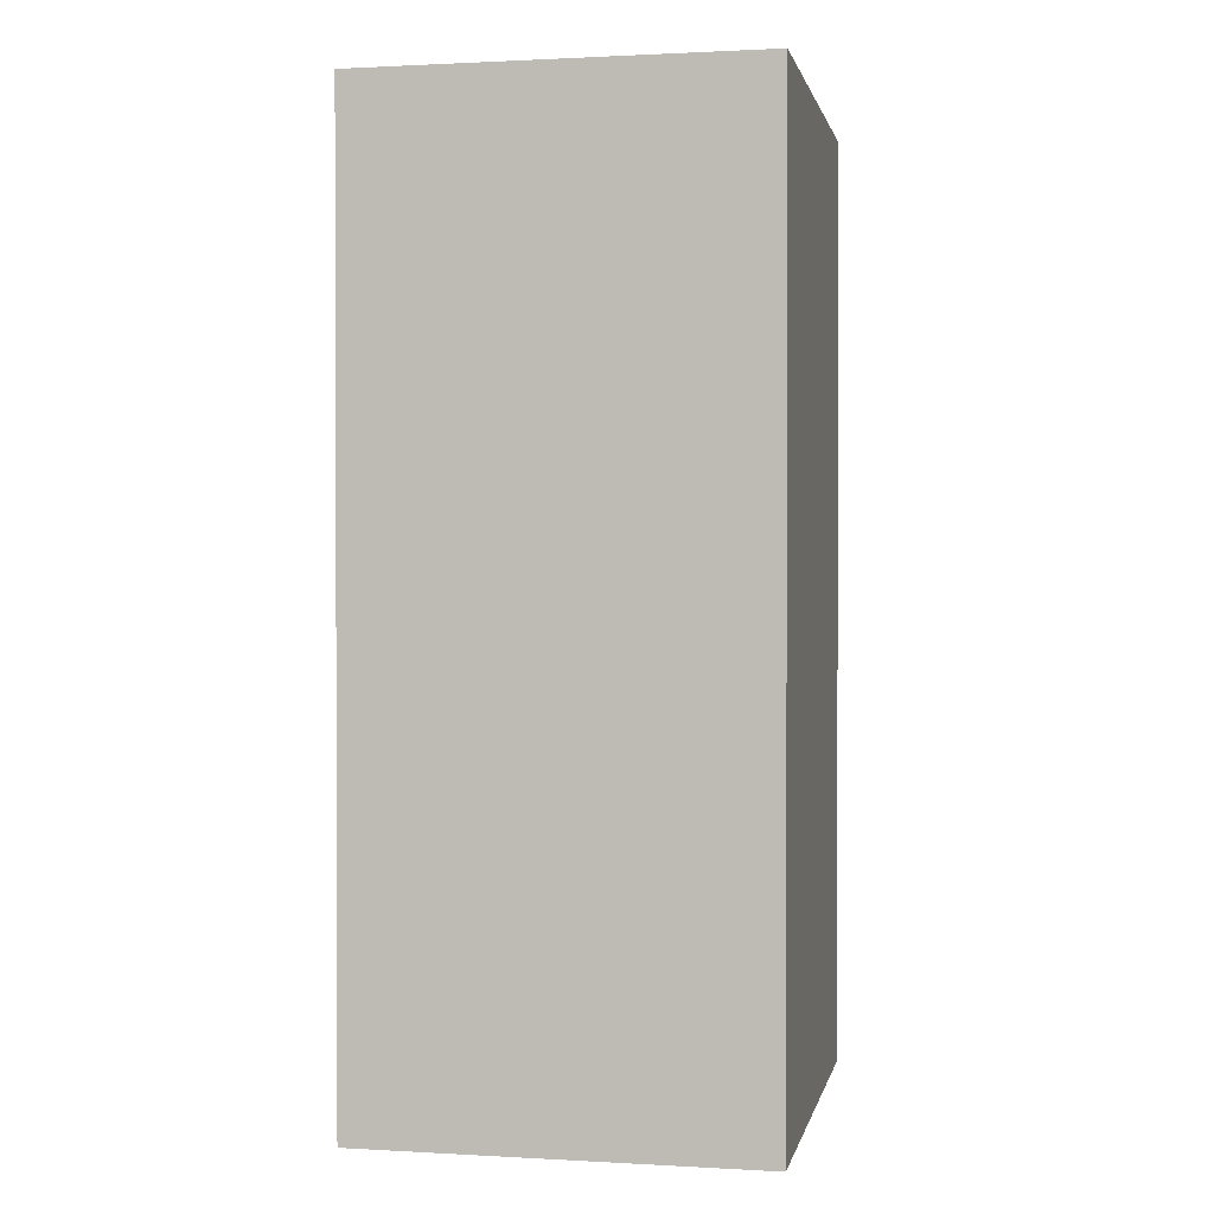
<metadata>
{"format":"obj","ext":"obj","renderer":"f3d","projection":"perspective","resolution":1024,"background":"white","views":[{"elev":1.1,"azim":-78.5,"up":"+Z"}]}
</metadata>
<code>
v -0.3887 -0.3564 -0.8497
v 0.3887 -0.3564 -0.8497
v -0.3887 -0.3564 0.8497
v 0.3887 -0.3564 0.8497
v -0.3887 0.3564 -0.8497
v 0.3887 0.3564 -0.8497
v -0.3887 0.3564 0.8497
v 0.3887 0.3564 0.8497
v 0 0.3564 0
v 0.3887 0.3564 0
v 0 0.3564 -0.8497
v -0.3887 0.3564 0
v 0 0.3564 0.8497
v -0.3887 -0.3564 0
v -0.3887 0 0
v -0.3887 0 -0.8497
v -0.3887 0 0.8497
v 0 -0.3564 -0.8497
v 0 -0.3564 0
v 0.3887 -0.3564 0
v 0 -0.3564 0.8497
v 0.3887 0 -0.8497
v 0.3887 0 0
v 0.3887 0 0.8497
v 0 0 0.8497
v 0 0 -0.8497
v -0.1943 0.3564 -0.4248
v 0 0.3564 -0.4248
v -0.1943 0.3564 -0.8497
v 0.1943 0.3564 0.4248
v 0.3887 0.3564 0.4248
v 0.1943 0.3564 0
v 0.3887 0.3564 -0.4248
v 0.1943 0.3564 -0.8497
v 0.1943 0.3564 -0.4248
v -0.3887 0.3564 -0.4248
v -0.1943 0.3564 0
v -0.3887 0.3564 0.4248
v -0.1943 0.3564 0.8497
v -0.1943 0.3564 0.4248
v 0.1943 0.3564 0.8497
v 0 0.3564 0.4248
v -0.3887 -0.3564 -0.4248
v -0.3887 -0.1782 -0.4248
v -0.3887 -0.1782 -0.8497
v -0.3887 -0.3564 0.4248
v -0.3887 -0.1782 0.4248
v -0.3887 -0.1782 0
v -0.3887 0.1782 -0.4248
v -0.3887 0.1782 -0.8497
v -0.3887 0 -0.4248
v -0.3887 -0.1782 0.8497
v -0.3887 0 0.4248
v -0.3887 0.1782 0.8497
v -0.3887 0.1782 0.4248
v -0.3887 0.1782 0
v -0.1943 -0.3564 -0.8497
v -0.1943 -0.3564 -0.4248
v 0.1943 -0.3564 -0.8497
v 0.1943 -0.3564 -0.4248
v 0 -0.3564 -0.4248
v -0.1943 -0.3564 0.4248
v -0.1943 -0.3564 0
v 0.3887 -0.3564 -0.4248
v 0.1943 -0.3564 0
v 0.3887 -0.3564 0.4248
v 0.1943 -0.3564 0.8497
v 0.1943 -0.3564 0.4248
v -0.1943 -0.3564 0.8497
v 0 -0.3564 0.4248
v 0.3887 -0.1782 -0.8497
v 0.3887 0 -0.4248
v 0.3887 -0.1782 -0.4248
v 0.3887 0.1782 -0.8497
v 0.3887 0.1782 -0.4248
v 0.3887 0.1782 0.4248
v 0.3887 0.1782 0
v 0.3887 -0.1782 0
v 0.3887 0.1782 0.8497
v 0.3887 0 0.4248
v 0.3887 -0.1782 0.8497
v 0.3887 -0.1782 0.4248
v 0 -0.1782 0.8497
v -0.1943 -0.1782 0.8497
v 0.1943 -0.1782 0.8497
v 0.1943 0.1782 0.8497
v 0.1943 0 0.8497
v -0.1943 0 0.8497
v 0 0.1782 0.8497
v -0.1943 0.1782 0.8497
v -0.1943 -0.1782 -0.8497
v -0.1943 0.1782 -0.8497
v -0.1943 0 -0.8497
v 0.1943 -0.1782 -0.8497
v 0 -0.1782 -0.8497
v 0.1943 0 -0.8497
v 0 0.1782 -0.8497
v 0.1943 0.1782 -0.8497
v -0.2915 0.3564 -0.6373
v -0.1943 0.3564 -0.6373
v -0.2915 0.3564 -0.8497
v -0.09716 0.3564 -0.2124
v 0 0.3564 -0.2124
v -0.09716 0.3564 -0.4248
v 0 0.3564 -0.6373
v -0.09716 0.3564 -0.8497
v -0.09716 0.3564 -0.6373
v 0.09716 0.3564 0.2124
v 0.1943 0.3564 0.2124
v 0.09716 0.3564 0
v 0.2915 0.3564 0.6373
v 0.3887 0.3564 0.6373
v 0.2915 0.3564 0.4248
v 0.3887 0.3564 0.2124
v 0.2915 0.3564 0
v 0.2915 0.3564 0.2124
v 0.3887 0.3564 -0.2124
v 0.2915 0.3564 -0.4248
v 0.2915 0.3564 -0.2124
v 0.3887 0.3564 -0.6373
v 0.2915 0.3564 -0.8497
v 0.2915 0.3564 -0.6373
v 0.09716 0.3564 -0.8497
v 0.09716 0.3564 -0.6373
v 0.1943 0.3564 -0.6373
v 0.09716 0.3564 -0.2124
v 0.1943 0.3564 -0.2124
v 0.09716 0.3564 -0.4248
v -0.3887 0.3564 -0.6373
v -0.2915 0.3564 -0.4248
v -0.3887 0.3564 -0.2124
v -0.2915 0.3564 0
v -0.2915 0.3564 -0.2124
v -0.09716 0.3564 0
v -0.1943 0.3564 -0.2124
v -0.3887 0.3564 0.2124
v -0.2915 0.3564 0.4248
v -0.2915 0.3564 0.2124
v -0.3887 0.3564 0.6373
v -0.2915 0.3564 0.8497
v -0.2915 0.3564 0.6373
v -0.09716 0.3564 0.8497
v -0.09716 0.3564 0.6373
v -0.1943 0.3564 0.6373
v 0.09716 0.3564 0.8497
v 0.09716 0.3564 0.6373
v 0 0.3564 0.6373
v 0.2915 0.3564 0.8497
v 0.1943 0.3564 0.6373
v 0 0.3564 0.2124
v 0.09716 0.3564 0.4248
v -0.1943 0.3564 0.2124
v -0.09716 0.3564 0.4248
v -0.09716 0.3564 0.2124
v -0.3887 -0.3564 -0.6373
v -0.3887 -0.2673 -0.6373
v -0.3887 -0.2673 -0.8497
v -0.3887 -0.3564 -0.2124
v -0.3887 -0.2673 -0.2124
v -0.3887 -0.2673 -0.4248
v -0.3887 -0.08909 -0.6373
v -0.3887 -0.08909 -0.8497
v -0.3887 -0.1782 -0.6373
v -0.3887 -0.3564 0.2124
v -0.3887 -0.2673 0.2124
v -0.3887 -0.2673 0
v -0.3887 -0.3564 0.6373
v -0.3887 -0.2673 0.6373
v -0.3887 -0.2673 0.4248
v -0.3887 -0.08909 0.2124
v -0.3887 -0.08909 0
v -0.3887 -0.1782 0.2124
v -0.3887 0.08909 -0.2124
v -0.3887 0.08909 -0.4248
v -0.3887 0 -0.2124
v -0.3887 0.2673 -0.6373
v -0.3887 0.2673 -0.8497
v -0.3887 0.1782 -0.6373
v -0.3887 0.08909 -0.8497
v -0.3887 0 -0.6373
v -0.3887 0.08909 -0.6373
v -0.3887 -0.1782 -0.2124
v -0.3887 -0.08909 -0.2124
v -0.3887 -0.08909 -0.4248
v -0.3887 -0.2673 0.8497
v -0.3887 -0.1782 0.6373
v -0.3887 -0.08909 0.8497
v -0.3887 0 0.6373
v -0.3887 -0.08909 0.6373
v -0.3887 0 0.2124
v -0.3887 -0.08909 0.4248
v -0.3887 0.08909 0.8497
v -0.3887 0.1782 0.6373
v -0.3887 0.08909 0.6373
v -0.3887 0.2673 0.8497
v -0.3887 0.2673 0.6373
v -0.3887 0.2673 0.2124
v -0.3887 0.2673 0.4248
v -0.3887 0.2673 -0.2124
v -0.3887 0.2673 0
v -0.3887 0.2673 -0.4248
v -0.3887 0.08909 0
v -0.3887 0.1782 -0.2124
v -0.3887 0.08909 0.4248
v -0.3887 0.1782 0.2124
v -0.3887 0.08909 0.2124
v -0.2915 -0.3564 -0.8497
v -0.2915 -0.3564 -0.6373
v -0.09716 -0.3564 -0.8497
v -0.09716 -0.3564 -0.6373
v -0.1943 -0.3564 -0.6373
v -0.2915 -0.3564 -0.2124
v -0.2915 -0.3564 -0.4248
v 0.09716 -0.3564 -0.8497
v 0.09716 -0.3564 -0.6373
v 0 -0.3564 -0.6373
v 0.2915 -0.3564 -0.8497
v 0.2915 -0.3564 -0.6373
v 0.1943 -0.3564 -0.6373
v 0.09716 -0.3564 -0.2124
v 0 -0.3564 -0.2124
v 0.09716 -0.3564 -0.4248
v -0.09716 -0.3564 0.2124
v -0.1943 -0.3564 0.2124
v -0.09716 -0.3564 0
v -0.2915 -0.3564 0.6373
v -0.2915 -0.3564 0.4248
v -0.2915 -0.3564 0
v -0.2915 -0.3564 0.2124
v -0.09716 -0.3564 -0.4248
v -0.09716 -0.3564 -0.2124
v -0.1943 -0.3564 -0.2124
v 0.3887 -0.3564 -0.6373
v 0.2915 -0.3564 -0.4248
v 0.3887 -0.3564 -0.2124
v 0.2915 -0.3564 0
v 0.2915 -0.3564 -0.2124
v 0.09716 -0.3564 0
v 0.1943 -0.3564 -0.2124
v 0.3887 -0.3564 0.2124
v 0.2915 -0.3564 0.4248
v 0.2915 -0.3564 0.2124
v 0.3887 -0.3564 0.6373
v 0.2915 -0.3564 0.8497
v 0.2915 -0.3564 0.6373
v 0.09716 -0.3564 0.8497
v 0.09716 -0.3564 0.6373
v 0.1943 -0.3564 0.6373
v -0.09716 -0.3564 0.8497
v -0.09716 -0.3564 0.6373
v 0 -0.3564 0.6373
v -0.2915 -0.3564 0.8497
v -0.1943 -0.3564 0.6373
v 0 -0.3564 0.2124
v -0.09716 -0.3564 0.4248
v 0.1943 -0.3564 0.2124
v 0.09716 -0.3564 0.4248
v 0.09716 -0.3564 0.2124
v 0.3887 -0.2673 -0.8497
v 0.3887 -0.1782 -0.6373
v 0.3887 -0.2673 -0.6373
v 0.3887 -0.08909 -0.8497
v 0.3887 0 -0.6373
v 0.3887 -0.08909 -0.6373
v 0.3887 0 -0.2124
v 0.3887 -0.08909 -0.2124
v 0.3887 -0.08909 -0.4248
v 0.3887 0.08909 -0.8497
v 0.3887 0.1782 -0.6373
v 0.3887 0.08909 -0.6373
v 0.3887 0.2673 -0.8497
v 0.3887 0.2673 -0.6373
v 0.3887 0.2673 -0.2124
v 0.3887 0.2673 -0.4248
v 0.3887 0.2673 0.2124
v 0.3887 0.2673 0
v 0.3887 0.2673 0.6373
v 0.3887 0.2673 0.4248
v 0.3887 0.08909 0.2124
v 0.3887 0.08909 0
v 0.3887 0.1782 0.2124
v 0.3887 0.08909 -0.4248
v 0.3887 0.1782 -0.2124
v 0.3887 0.08909 -0.2124
v 0.3887 -0.2673 -0.4248
v 0.3887 -0.08909 0
v 0.3887 -0.1782 -0.2124
v 0.3887 -0.2673 0
v 0.3887 -0.2673 -0.2124
v 0.3887 0.08909 0.4248
v 0.3887 0 0.2124
v 0.3887 0.2673 0.8497
v 0.3887 0.1782 0.6373
v 0.3887 0.08909 0.8497
v 0.3887 0 0.6373
v 0.3887 0.08909 0.6373
v 0.3887 -0.08909 0.8497
v 0.3887 -0.1782 0.6373
v 0.3887 -0.08909 0.6373
v 0.3887 -0.2673 0.8497
v 0.3887 -0.2673 0.6373
v 0.3887 -0.2673 0.2124
v 0.3887 -0.2673 0.4248
v 0.3887 -0.08909 0.2124
v 0.3887 -0.08909 0.4248
v 0.3887 -0.1782 0.2124
v -0.1943 -0.2673 0.8497
v -0.2915 -0.2673 0.8497
v 0 -0.2673 0.8497
v -0.09716 -0.2673 0.8497
v 0 -0.08909 0.8497
v -0.09716 -0.08909 0.8497
v -0.09716 -0.1782 0.8497
v 0.1943 -0.2673 0.8497
v 0.09716 -0.2673 0.8497
v 0.2915 -0.2673 0.8497
v 0.2915 -0.08909 0.8497
v 0.2915 -0.1782 0.8497
v 0.2915 0.08909 0.8497
v 0.2915 0 0.8497
v 0.2915 0.2673 0.8497
v 0.2915 0.1782 0.8497
v 0.09716 0.08909 0.8497
v 0.09716 0 0.8497
v 0.1943 0.08909 0.8497
v 0.09716 -0.1782 0.8497
v 0.1943 -0.08909 0.8497
v 0.09716 -0.08909 0.8497
v -0.2915 -0.1782 0.8497
v -0.09716 0 0.8497
v -0.1943 -0.08909 0.8497
v -0.2915 0 0.8497
v -0.2915 -0.08909 0.8497
v 0.09716 0.1782 0.8497
v 0 0.08909 0.8497
v 0.1943 0.2673 0.8497
v 0 0.2673 0.8497
v 0.09716 0.2673 0.8497
v -0.1943 0.2673 0.8497
v -0.09716 0.2673 0.8497
v -0.2915 0.2673 0.8497
v -0.2915 0.08909 0.8497
v -0.2915 0.1782 0.8497
v -0.09716 0.08909 0.8497
v -0.09716 0.1782 0.8497
v -0.1943 0.08909 0.8497
v -0.2915 -0.2673 -0.8497
v -0.2915 -0.08909 -0.8497
v -0.2915 -0.1782 -0.8497
v -0.09716 -0.2673 -0.8497
v -0.1943 -0.2673 -0.8497
v -0.2915 0.08909 -0.8497
v -0.2915 0 -0.8497
v -0.2915 0.2673 -0.8497
v -0.2915 0.1782 -0.8497
v -0.09716 0.08909 -0.8497
v -0.09716 0 -0.8497
v -0.1943 0.08909 -0.8497
v 0.09716 -0.08909 -0.8497
v 0.09716 -0.1782 -0.8497
v 0 -0.08909 -0.8497
v 0.2915 -0.2673 -0.8497
v 0.1943 -0.2673 -0.8497
v 0 -0.2673 -0.8497
v 0.09716 -0.2673 -0.8497
v -0.1943 -0.08909 -0.8497
v -0.09716 -0.08909 -0.8497
v -0.09716 -0.1782 -0.8497
v 0.2915 -0.1782 -0.8497
v 0.09716 0 -0.8497
v 0.1943 -0.08909 -0.8497
v 0.2915 0 -0.8497
v 0.2915 -0.08909 -0.8497
v -0.09716 0.1782 -0.8497
v 0 0.08909 -0.8497
v -0.1943 0.2673 -0.8497
v 0 0.2673 -0.8497
v -0.09716 0.2673 -0.8497
v 0.1943 0.2673 -0.8497
v 0.09716 0.2673 -0.8497
v 0.2915 0.2673 -0.8497
v 0.2915 0.08909 -0.8497
v 0.2915 0.1782 -0.8497
v 0.09716 0.08909 -0.8497
v 0.09716 0.1782 -0.8497
v 0.1943 0.08909 -0.8497
f 5 99 101
f 99 27 100
f 100 29 101
f 99 100 101
f 27 102 104
f 102 9 103
f 103 28 104
f 102 103 104
f 28 105 107
f 105 11 106
f 106 29 107
f 105 106 107
f 27 104 100
f 104 28 107
f 107 29 100
f 104 107 100
f 9 108 110
f 108 30 109
f 109 32 110
f 108 109 110
f 30 111 113
f 111 8 112
f 112 31 113
f 111 112 113
f 31 114 116
f 114 10 115
f 115 32 116
f 114 115 116
f 30 113 109
f 113 31 116
f 116 32 109
f 113 116 109
f 10 117 119
f 117 33 118
f 118 35 119
f 117 118 119
f 33 120 122
f 120 6 121
f 121 34 122
f 120 121 122
f 34 123 125
f 123 11 124
f 124 35 125
f 123 124 125
f 33 122 118
f 122 34 125
f 125 35 118
f 122 125 118
f 9 110 103
f 110 32 126
f 126 28 103
f 110 126 103
f 32 115 127
f 115 10 119
f 119 35 127
f 115 119 127
f 35 124 128
f 124 11 105
f 105 28 128
f 124 105 128
f 32 127 126
f 127 35 128
f 128 28 126
f 127 128 126
f 5 129 99
f 129 36 130
f 130 27 99
f 129 130 99
f 36 131 133
f 131 12 132
f 132 37 133
f 131 132 133
f 37 134 135
f 134 9 102
f 102 27 135
f 134 102 135
f 36 133 130
f 133 37 135
f 135 27 130
f 133 135 130
f 12 136 138
f 136 38 137
f 137 40 138
f 136 137 138
f 38 139 141
f 139 7 140
f 140 39 141
f 139 140 141
f 39 142 144
f 142 13 143
f 143 40 144
f 142 143 144
f 38 141 137
f 141 39 144
f 144 40 137
f 141 144 137
f 13 145 147
f 145 41 146
f 146 42 147
f 145 146 147
f 41 148 149
f 148 8 111
f 111 30 149
f 148 111 149
f 30 108 151
f 108 9 150
f 150 42 151
f 108 150 151
f 41 149 146
f 149 30 151
f 151 42 146
f 149 151 146
f 12 138 132
f 138 40 152
f 152 37 132
f 138 152 132
f 40 143 153
f 143 13 147
f 147 42 153
f 143 147 153
f 42 150 154
f 150 9 134
f 134 37 154
f 150 134 154
f 40 153 152
f 153 42 154
f 154 37 152
f 153 154 152
f 1 155 157
f 155 43 156
f 156 45 157
f 155 156 157
f 43 158 160
f 158 14 159
f 159 44 160
f 158 159 160
f 44 161 163
f 161 16 162
f 162 45 163
f 161 162 163
f 43 160 156
f 160 44 163
f 163 45 156
f 160 163 156
f 14 164 166
f 164 46 165
f 165 48 166
f 164 165 166
f 46 167 169
f 167 3 168
f 168 47 169
f 167 168 169
f 47 170 172
f 170 15 171
f 171 48 172
f 170 171 172
f 46 169 165
f 169 47 172
f 172 48 165
f 169 172 165
f 15 173 175
f 173 49 174
f 174 51 175
f 173 174 175
f 49 176 178
f 176 5 177
f 177 50 178
f 176 177 178
f 50 179 181
f 179 16 180
f 180 51 181
f 179 180 181
f 49 178 174
f 178 50 181
f 181 51 174
f 178 181 174
f 14 166 159
f 166 48 182
f 182 44 159
f 166 182 159
f 48 171 183
f 171 15 175
f 175 51 183
f 171 175 183
f 51 180 184
f 180 16 161
f 161 44 184
f 180 161 184
f 48 183 182
f 183 51 184
f 184 44 182
f 183 184 182
f 3 185 168
f 185 52 186
f 186 47 168
f 185 186 168
f 52 187 189
f 187 17 188
f 188 53 189
f 187 188 189
f 53 190 191
f 190 15 170
f 170 47 191
f 190 170 191
f 52 189 186
f 189 53 191
f 191 47 186
f 189 191 186
f 17 192 194
f 192 54 193
f 193 55 194
f 192 193 194
f 54 195 196
f 195 7 139
f 139 38 196
f 195 139 196
f 38 136 198
f 136 12 197
f 197 55 198
f 136 197 198
f 54 196 193
f 196 38 198
f 198 55 193
f 196 198 193
f 12 131 200
f 131 36 199
f 199 56 200
f 131 199 200
f 36 129 201
f 129 5 176
f 176 49 201
f 129 176 201
f 49 173 203
f 173 15 202
f 202 56 203
f 173 202 203
f 36 201 199
f 201 49 203
f 203 56 199
f 201 203 199
f 17 194 188
f 194 55 204
f 204 53 188
f 194 204 188
f 55 197 205
f 197 12 200
f 200 56 205
f 197 200 205
f 56 202 206
f 202 15 190
f 190 53 206
f 202 190 206
f 55 205 204
f 205 56 206
f 206 53 204
f 205 206 204
f 1 207 155
f 207 57 208
f 208 43 155
f 207 208 155
f 57 209 211
f 209 18 210
f 210 58 211
f 209 210 211
f 58 212 213
f 212 14 158
f 158 43 213
f 212 158 213
f 57 211 208
f 211 58 213
f 213 43 208
f 211 213 208
f 18 214 216
f 214 59 215
f 215 61 216
f 214 215 216
f 59 217 219
f 217 2 218
f 218 60 219
f 217 218 219
f 60 220 222
f 220 19 221
f 221 61 222
f 220 221 222
f 59 219 215
f 219 60 222
f 222 61 215
f 219 222 215
f 19 223 225
f 223 62 224
f 224 63 225
f 223 224 225
f 62 226 227
f 226 3 167
f 167 46 227
f 226 167 227
f 46 164 229
f 164 14 228
f 228 63 229
f 164 228 229
f 62 227 224
f 227 46 229
f 229 63 224
f 227 229 224
f 18 216 210
f 216 61 230
f 230 58 210
f 216 230 210
f 61 221 231
f 221 19 225
f 225 63 231
f 221 225 231
f 63 228 232
f 228 14 212
f 212 58 232
f 228 212 232
f 61 231 230
f 231 63 232
f 232 58 230
f 231 232 230
f 2 233 218
f 233 64 234
f 234 60 218
f 233 234 218
f 64 235 237
f 235 20 236
f 236 65 237
f 235 236 237
f 65 238 239
f 238 19 220
f 220 60 239
f 238 220 239
f 64 237 234
f 237 65 239
f 239 60 234
f 237 239 234
f 20 240 242
f 240 66 241
f 241 68 242
f 240 241 242
f 66 243 245
f 243 4 244
f 244 67 245
f 243 244 245
f 67 246 248
f 246 21 247
f 247 68 248
f 246 247 248
f 66 245 241
f 245 67 248
f 248 68 241
f 245 248 241
f 21 249 251
f 249 69 250
f 250 70 251
f 249 250 251
f 69 252 253
f 252 3 226
f 226 62 253
f 252 226 253
f 62 223 255
f 223 19 254
f 254 70 255
f 223 254 255
f 69 253 250
f 253 62 255
f 255 70 250
f 253 255 250
f 20 242 236
f 242 68 256
f 256 65 236
f 242 256 236
f 68 247 257
f 247 21 251
f 251 70 257
f 247 251 257
f 70 254 258
f 254 19 238
f 238 65 258
f 254 238 258
f 68 257 256
f 257 70 258
f 258 65 256
f 257 258 256
f 2 259 261
f 259 71 260
f 260 73 261
f 259 260 261
f 71 262 264
f 262 22 263
f 263 72 264
f 262 263 264
f 72 265 267
f 265 23 266
f 266 73 267
f 265 266 267
f 71 264 260
f 264 72 267
f 267 73 260
f 264 267 260
f 22 268 270
f 268 74 269
f 269 75 270
f 268 269 270
f 74 271 272
f 271 6 120
f 120 33 272
f 271 120 272
f 33 117 274
f 117 10 273
f 273 75 274
f 117 273 274
f 74 272 269
f 272 33 274
f 274 75 269
f 272 274 269
f 10 114 276
f 114 31 275
f 275 77 276
f 114 275 276
f 31 112 278
f 112 8 277
f 277 76 278
f 112 277 278
f 76 279 281
f 279 23 280
f 280 77 281
f 279 280 281
f 31 278 275
f 278 76 281
f 281 77 275
f 278 281 275
f 22 270 263
f 270 75 282
f 282 72 263
f 270 282 263
f 75 273 283
f 273 10 276
f 276 77 283
f 273 276 283
f 77 280 284
f 280 23 265
f 265 72 284
f 280 265 284
f 75 283 282
f 283 77 284
f 284 72 282
f 283 284 282
f 2 261 233
f 261 73 285
f 285 64 233
f 261 285 233
f 73 266 287
f 266 23 286
f 286 78 287
f 266 286 287
f 78 288 289
f 288 20 235
f 235 64 289
f 288 235 289
f 73 287 285
f 287 78 289
f 289 64 285
f 287 289 285
f 23 279 291
f 279 76 290
f 290 80 291
f 279 290 291
f 76 277 293
f 277 8 292
f 292 79 293
f 277 292 293
f 79 294 296
f 294 24 295
f 295 80 296
f 294 295 296
f 76 293 290
f 293 79 296
f 296 80 290
f 293 296 290
f 24 297 299
f 297 81 298
f 298 82 299
f 297 298 299
f 81 300 301
f 300 4 243
f 243 66 301
f 300 243 301
f 66 240 303
f 240 20 302
f 302 82 303
f 240 302 303
f 81 301 298
f 301 66 303
f 303 82 298
f 301 303 298
f 23 291 286
f 291 80 304
f 304 78 286
f 291 304 286
f 80 295 305
f 295 24 299
f 299 82 305
f 295 299 305
f 82 302 306
f 302 20 288
f 288 78 306
f 302 288 306
f 80 305 304
f 305 82 306
f 306 78 304
f 305 306 304
f 3 252 308
f 252 69 307
f 307 84 308
f 252 307 308
f 69 249 310
f 249 21 309
f 309 83 310
f 249 309 310
f 83 311 313
f 311 25 312
f 312 84 313
f 311 312 313
f 69 310 307
f 310 83 313
f 313 84 307
f 310 313 307
f 21 246 315
f 246 67 314
f 314 85 315
f 246 314 315
f 67 244 316
f 244 4 300
f 300 81 316
f 244 300 316
f 81 297 318
f 297 24 317
f 317 85 318
f 297 317 318
f 67 316 314
f 316 81 318
f 318 85 314
f 316 318 314
f 24 294 320
f 294 79 319
f 319 87 320
f 294 319 320
f 79 292 322
f 292 8 321
f 321 86 322
f 292 321 322
f 86 323 325
f 323 25 324
f 324 87 325
f 323 324 325
f 79 322 319
f 322 86 325
f 325 87 319
f 322 325 319
f 21 315 309
f 315 85 326
f 326 83 309
f 315 326 309
f 85 317 327
f 317 24 320
f 320 87 327
f 317 320 327
f 87 324 328
f 324 25 311
f 311 83 328
f 324 311 328
f 85 327 326
f 327 87 328
f 328 83 326
f 327 328 326
f 3 308 185
f 308 84 329
f 329 52 185
f 308 329 185
f 84 312 331
f 312 25 330
f 330 88 331
f 312 330 331
f 88 332 333
f 332 17 187
f 187 52 333
f 332 187 333
f 84 331 329
f 331 88 333
f 333 52 329
f 331 333 329
f 25 323 335
f 323 86 334
f 334 89 335
f 323 334 335
f 86 321 336
f 321 8 148
f 148 41 336
f 321 148 336
f 41 145 338
f 145 13 337
f 337 89 338
f 145 337 338
f 86 336 334
f 336 41 338
f 338 89 334
f 336 338 334
f 13 142 340
f 142 39 339
f 339 90 340
f 142 339 340
f 39 140 341
f 140 7 195
f 195 54 341
f 140 195 341
f 54 192 343
f 192 17 342
f 342 90 343
f 192 342 343
f 39 341 339
f 341 54 343
f 343 90 339
f 341 343 339
f 25 335 330
f 335 89 344
f 344 88 330
f 335 344 330
f 89 337 345
f 337 13 340
f 340 90 345
f 337 340 345
f 90 342 346
f 342 17 332
f 332 88 346
f 342 332 346
f 89 345 344
f 345 90 346
f 346 88 344
f 345 346 344
f 1 157 207
f 157 45 347
f 347 57 207
f 157 347 207
f 45 162 349
f 162 16 348
f 348 91 349
f 162 348 349
f 91 350 351
f 350 18 209
f 209 57 351
f 350 209 351
f 45 349 347
f 349 91 351
f 351 57 347
f 349 351 347
f 16 179 353
f 179 50 352
f 352 93 353
f 179 352 353
f 50 177 355
f 177 5 354
f 354 92 355
f 177 354 355
f 92 356 358
f 356 26 357
f 357 93 358
f 356 357 358
f 50 355 352
f 355 92 358
f 358 93 352
f 355 358 352
f 26 359 361
f 359 94 360
f 360 95 361
f 359 360 361
f 94 362 363
f 362 2 217
f 217 59 363
f 362 217 363
f 59 214 365
f 214 18 364
f 364 95 365
f 214 364 365
f 94 363 360
f 363 59 365
f 365 95 360
f 363 365 360
f 16 353 348
f 353 93 366
f 366 91 348
f 353 366 348
f 93 357 367
f 357 26 361
f 361 95 367
f 357 361 367
f 95 364 368
f 364 18 350
f 350 91 368
f 364 350 368
f 93 367 366
f 367 95 368
f 368 91 366
f 367 368 366
f 2 362 259
f 362 94 369
f 369 71 259
f 362 369 259
f 94 359 371
f 359 26 370
f 370 96 371
f 359 370 371
f 96 372 373
f 372 22 262
f 262 71 373
f 372 262 373
f 94 371 369
f 371 96 373
f 373 71 369
f 371 373 369
f 26 356 375
f 356 92 374
f 374 97 375
f 356 374 375
f 92 354 376
f 354 5 101
f 101 29 376
f 354 101 376
f 29 106 378
f 106 11 377
f 377 97 378
f 106 377 378
f 92 376 374
f 376 29 378
f 378 97 374
f 376 378 374
f 11 123 380
f 123 34 379
f 379 98 380
f 123 379 380
f 34 121 381
f 121 6 271
f 271 74 381
f 121 271 381
f 74 268 383
f 268 22 382
f 382 98 383
f 268 382 383
f 34 381 379
f 381 74 383
f 383 98 379
f 381 383 379
f 26 375 370
f 375 97 384
f 384 96 370
f 375 384 370
f 97 377 385
f 377 11 380
f 380 98 385
f 377 380 385
f 98 382 386
f 382 22 372
f 372 96 386
f 382 372 386
f 97 385 384
f 385 98 386
f 386 96 384
f 385 386 384

</code>
